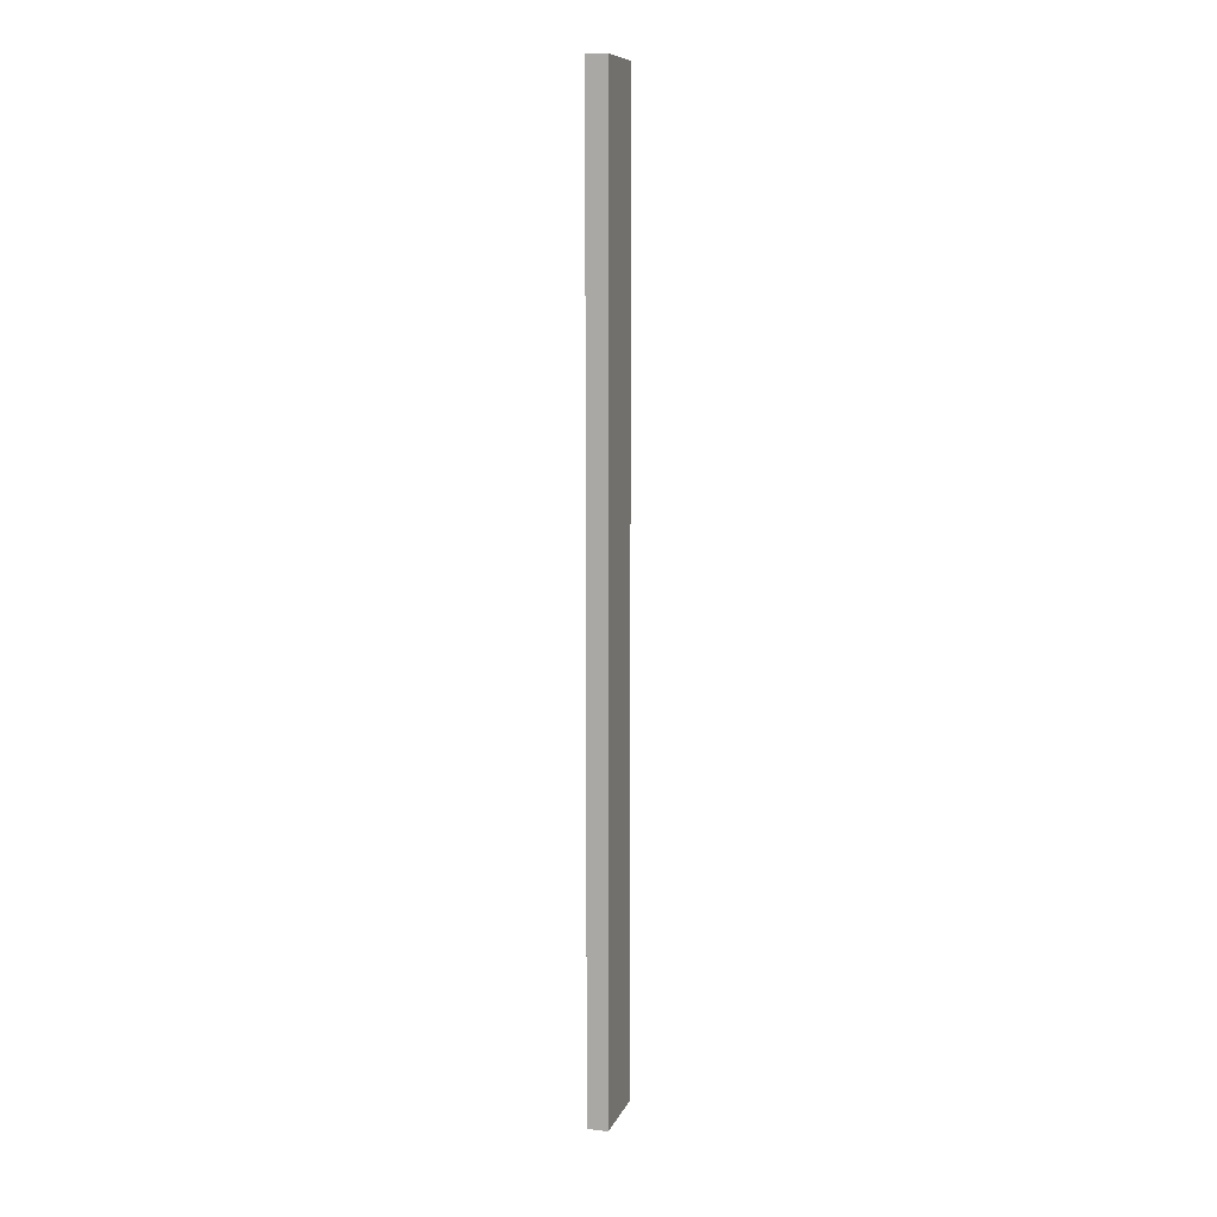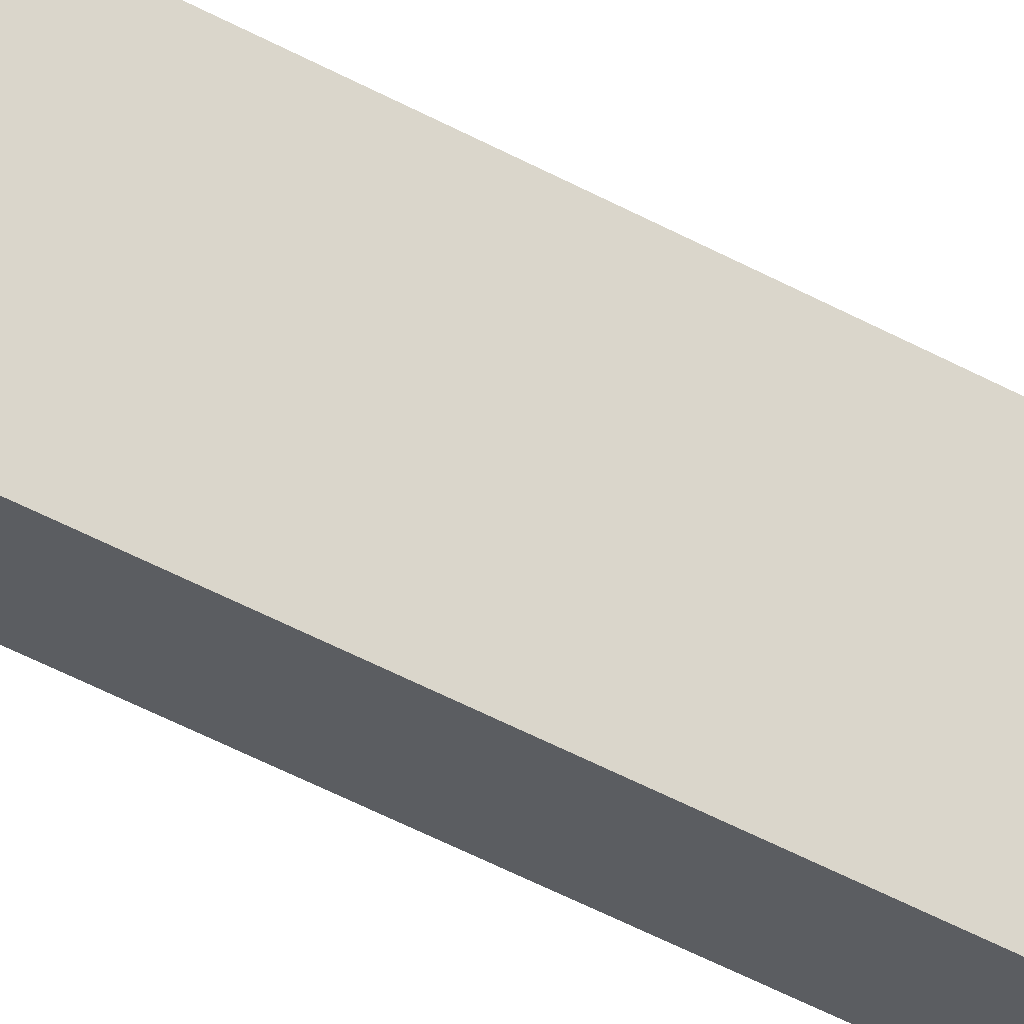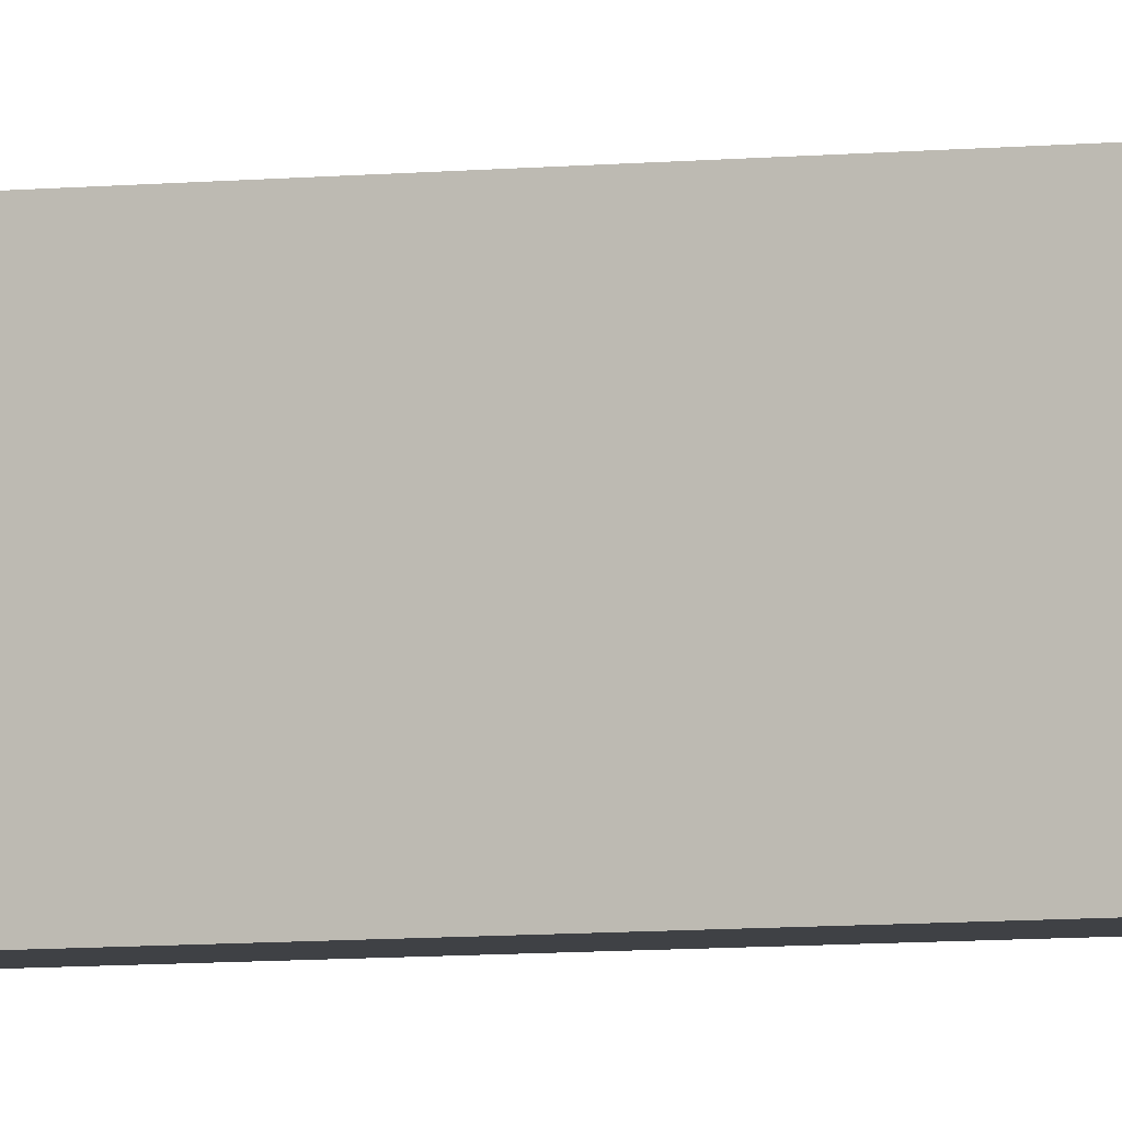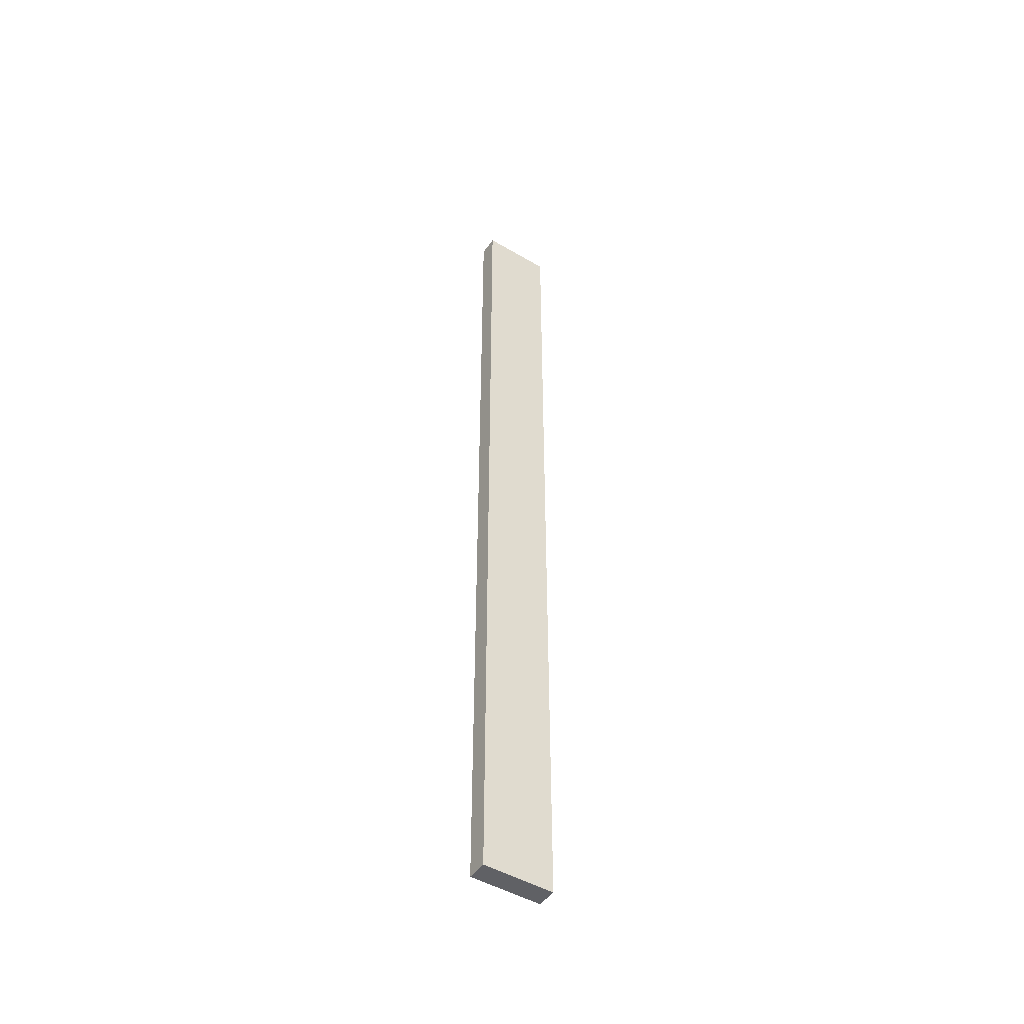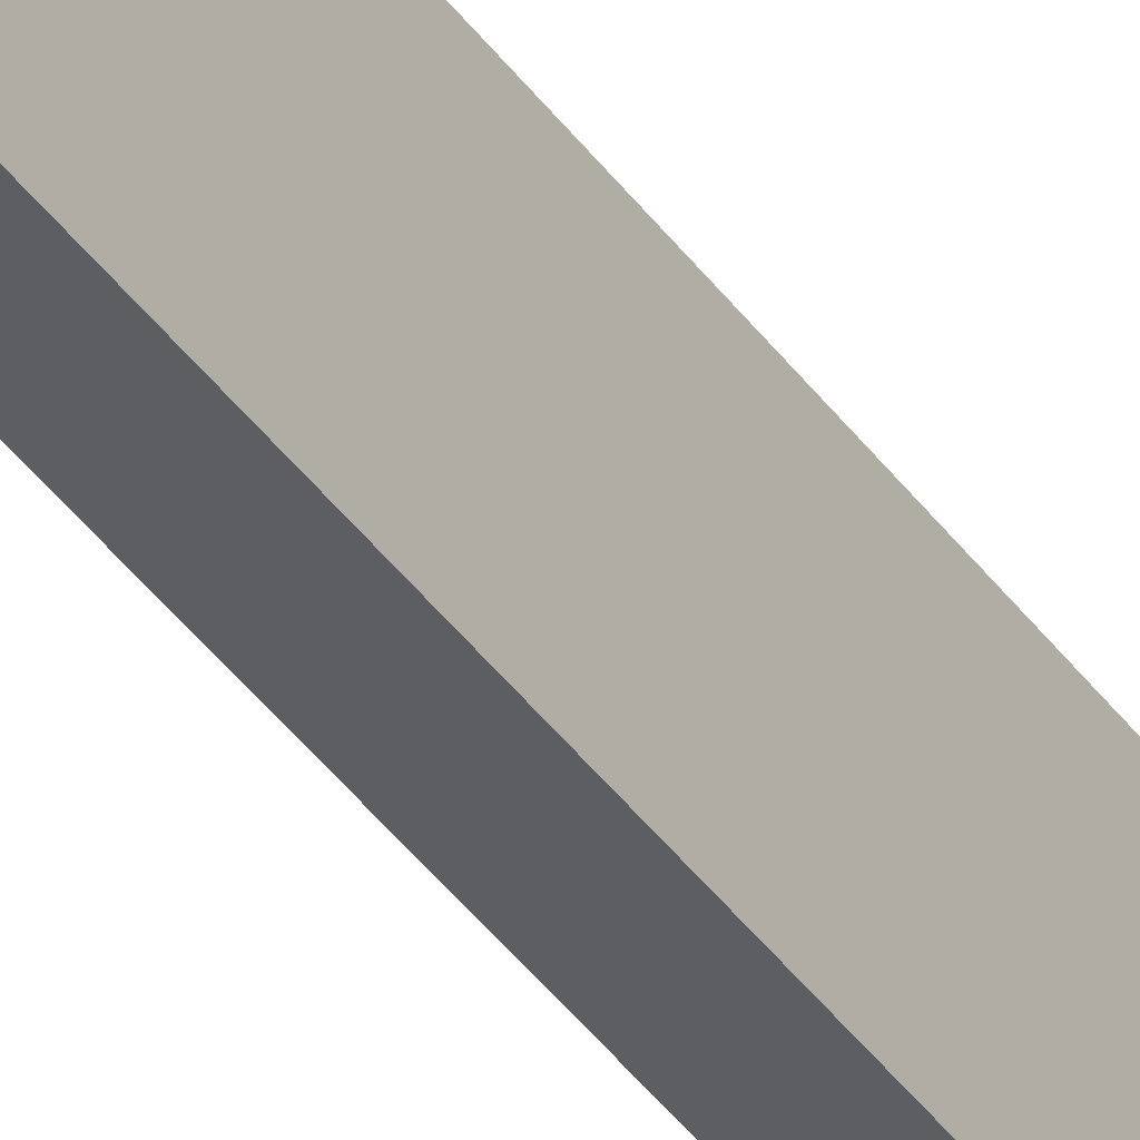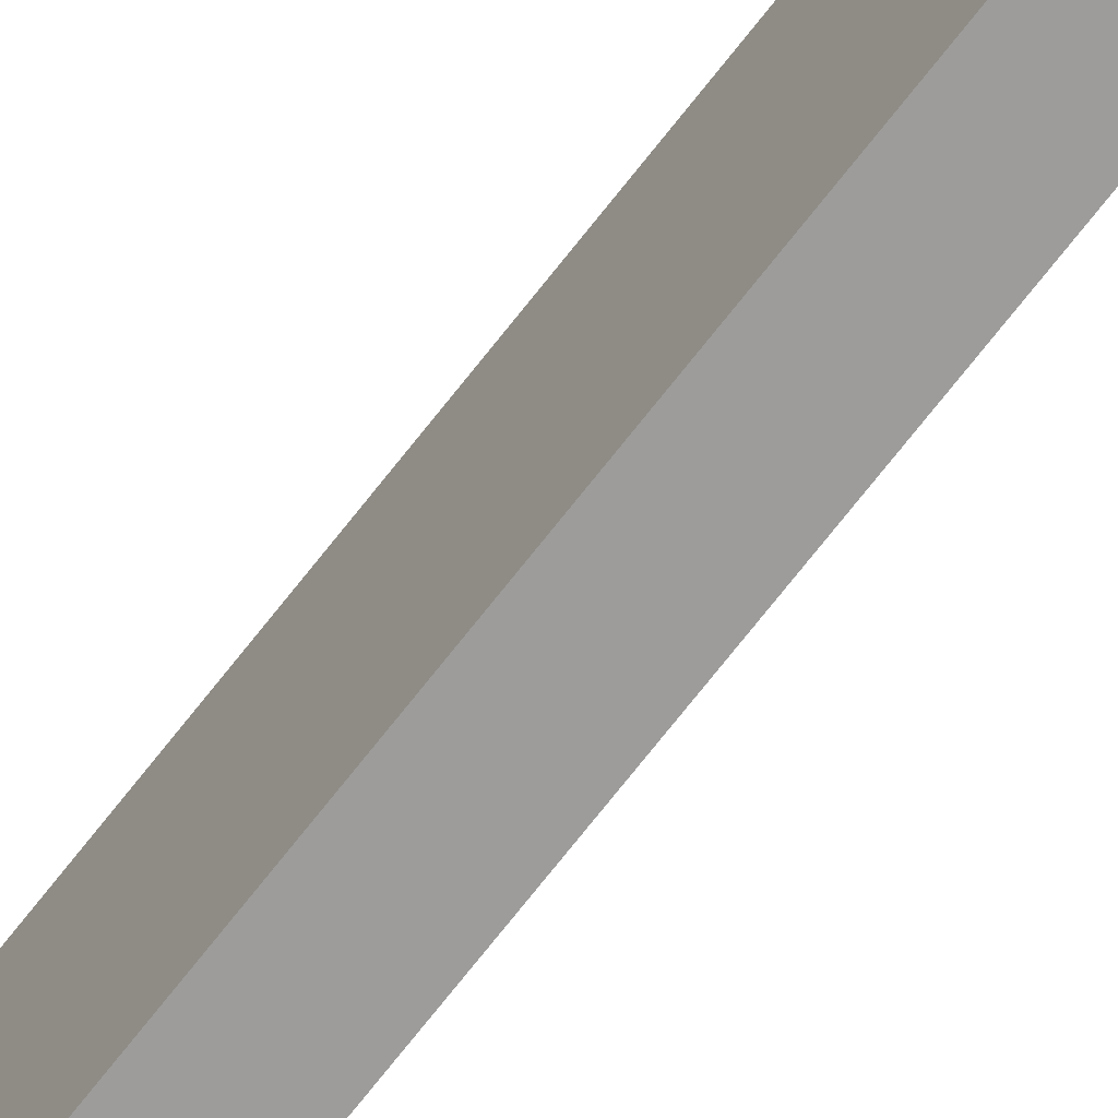
<metadata>
{"format":"obj","ext":"obj","renderer":"f3d","projection":"perspective","resolution":1024,"background":"white","views":[{"elev":9.4,"azim":-163.9,"up":"+Z"},{"elev":-35.6,"azim":-128.2,"up":"+Y"},{"elev":-5.7,"azim":-70.1,"up":"+Y"},{"elev":-48.0,"azim":56.6,"up":"+Z"},{"elev":-38.2,"azim":-149.1,"up":"+Y"},{"elev":-70.0,"azim":142.3,"up":"+Y"}]}
</metadata>
<code>
o Cube.2623_0326
v -0.063 -0.21 1.314
v -0.063 -0.231 1.314
v -0.057 -0.231 1.314
v -0.057 -0.21 1.314
v -0.063 -0.21 1.035
v -0.063 -0.231 1.035
v -0.057 -0.231 1.035
v -0.057 -0.21 1.035
f 3 1 2
f 5 7 6
f 3 8 4
f 2 7 3
f 4 5 1
f 1 6 2
f 3 4 1
f 5 8 7
f 3 7 8
f 2 6 7
f 4 8 5
f 1 5 6

</code>
